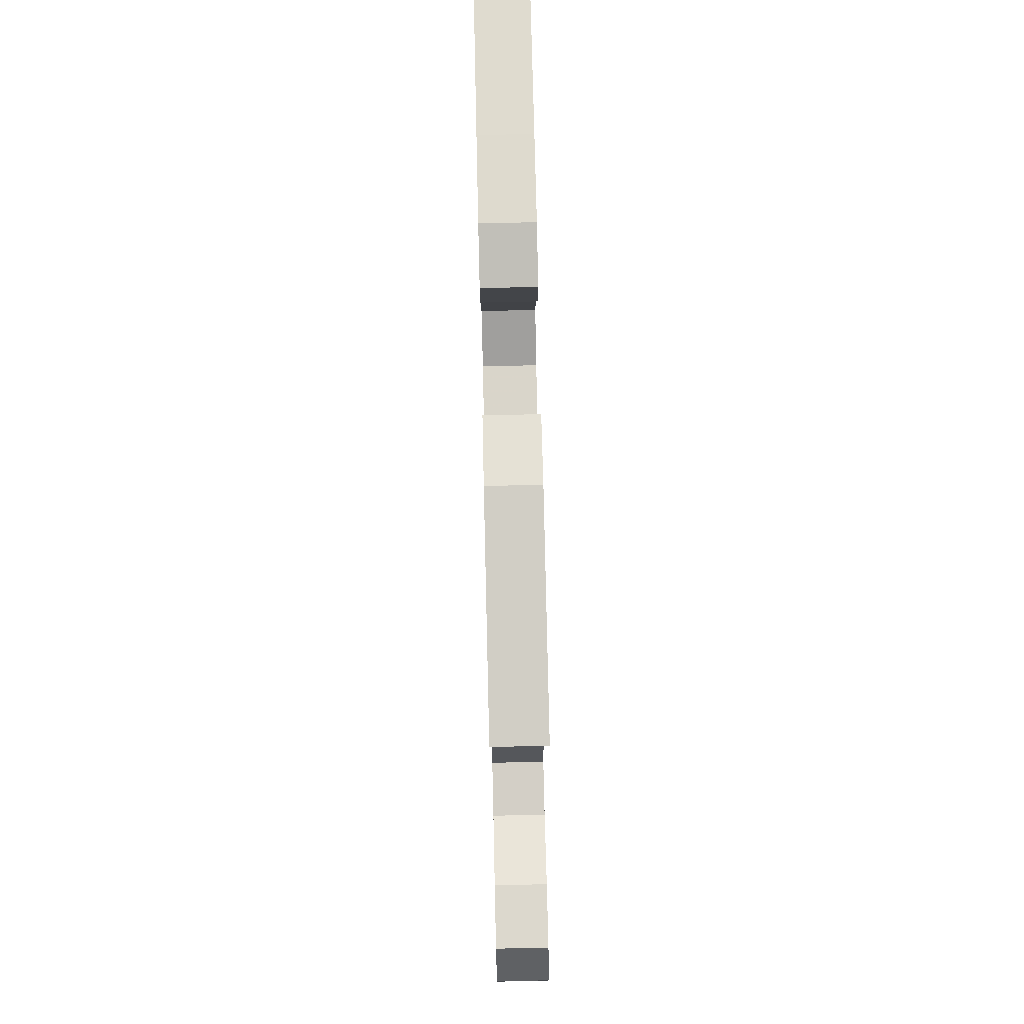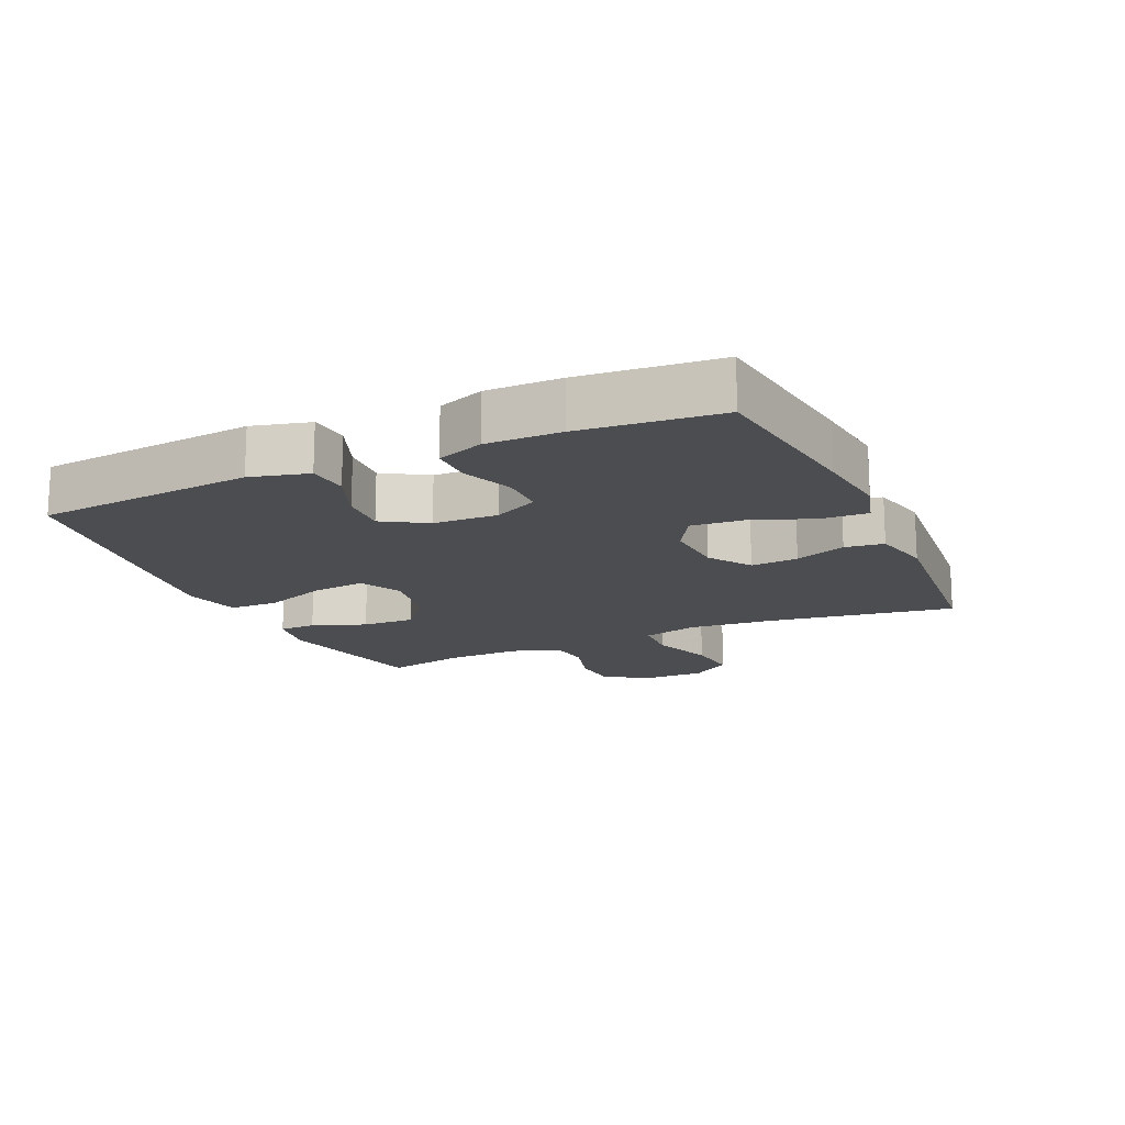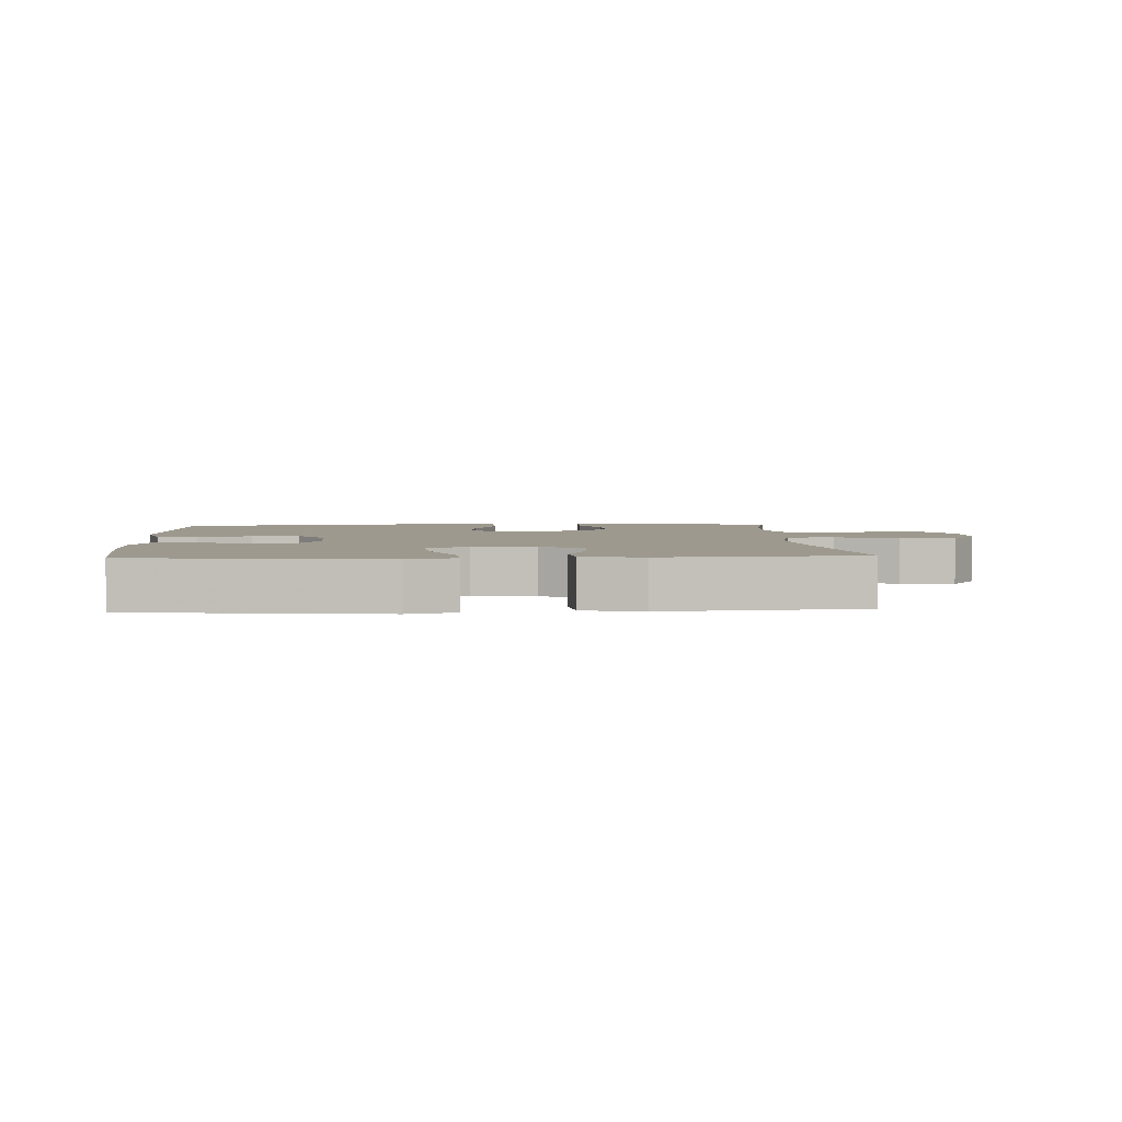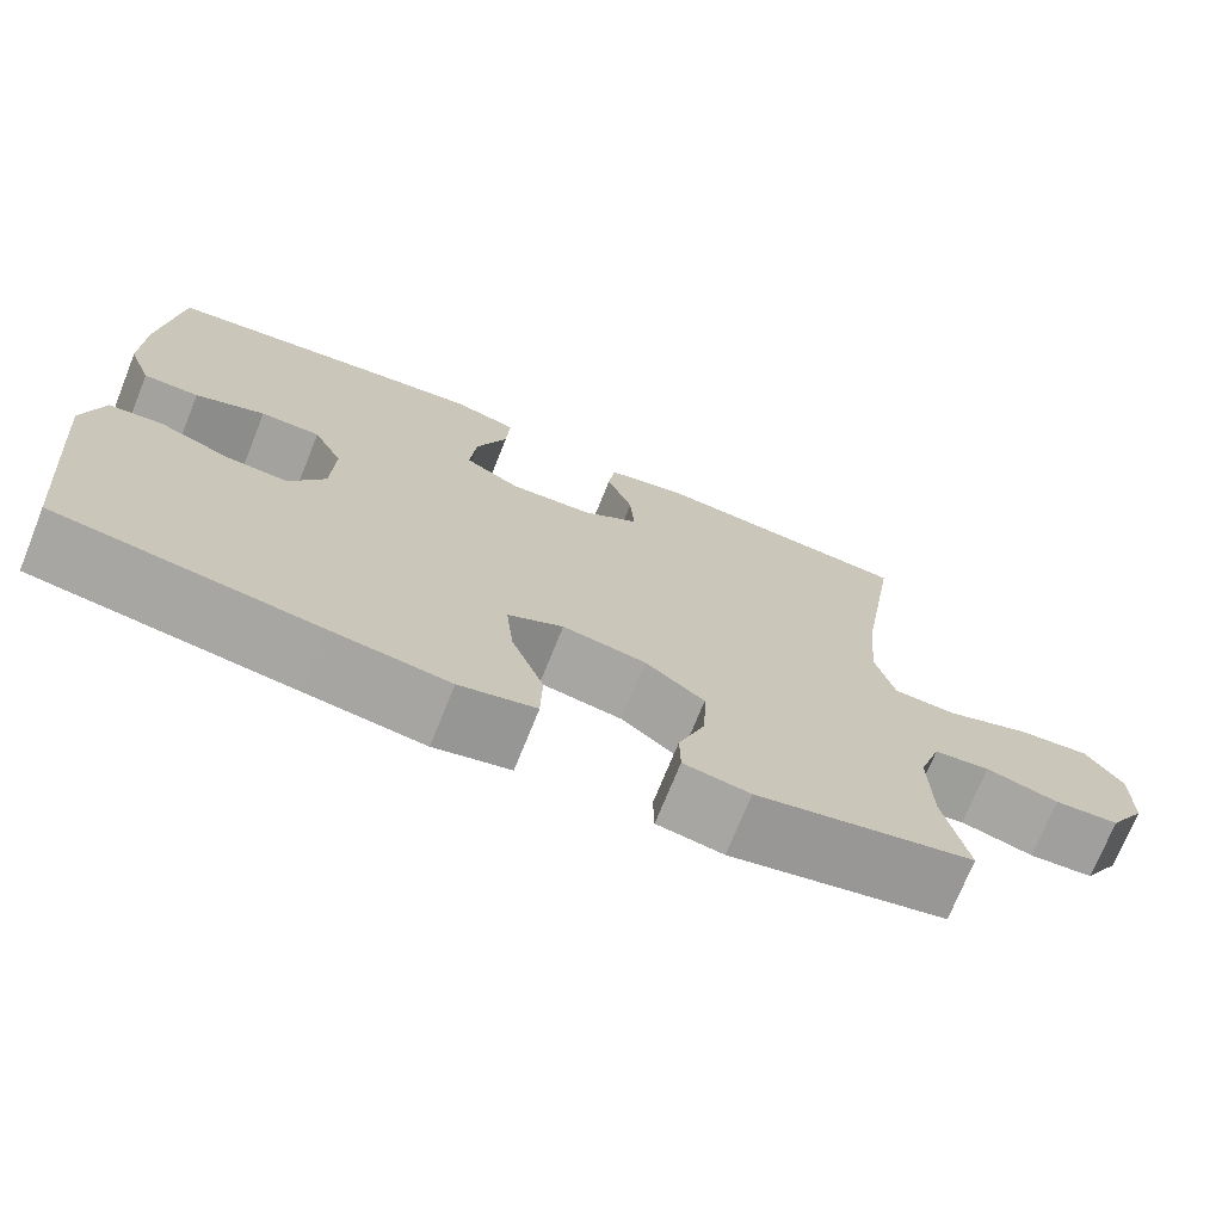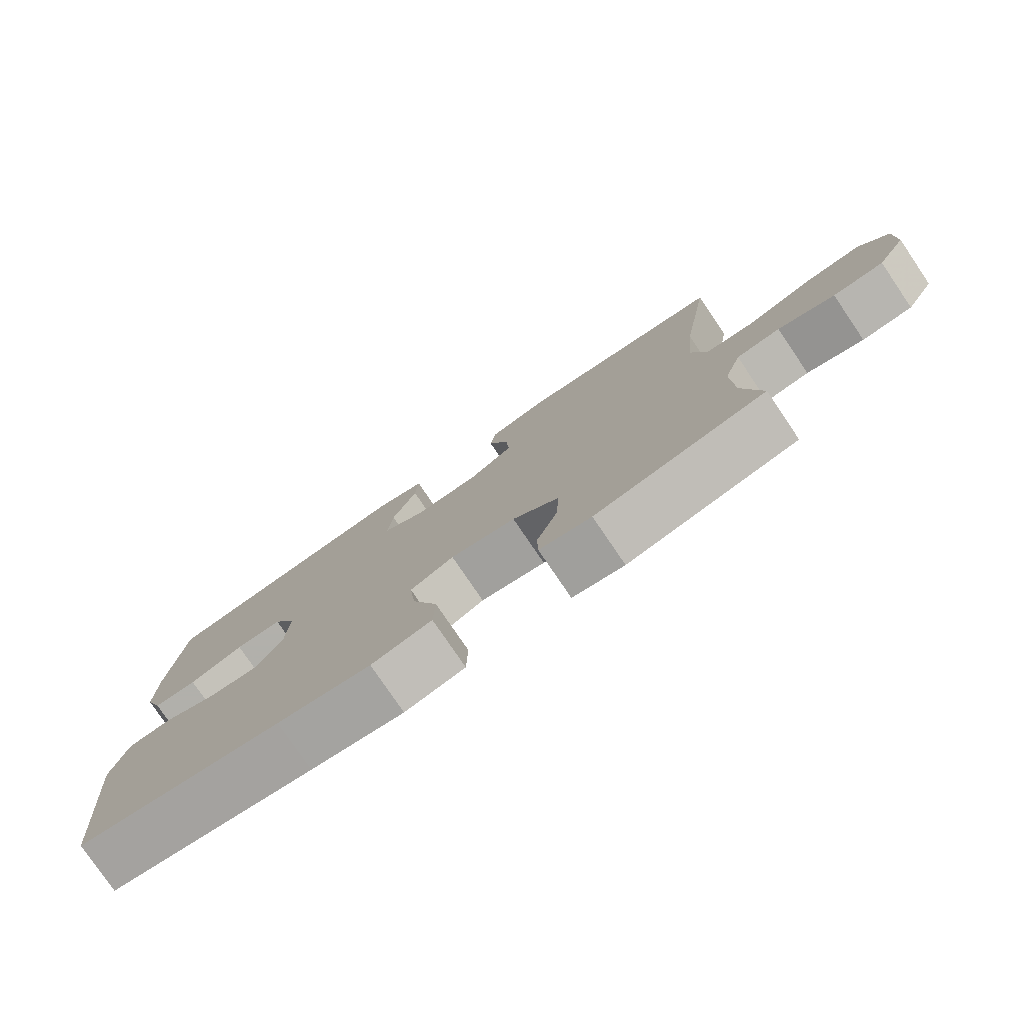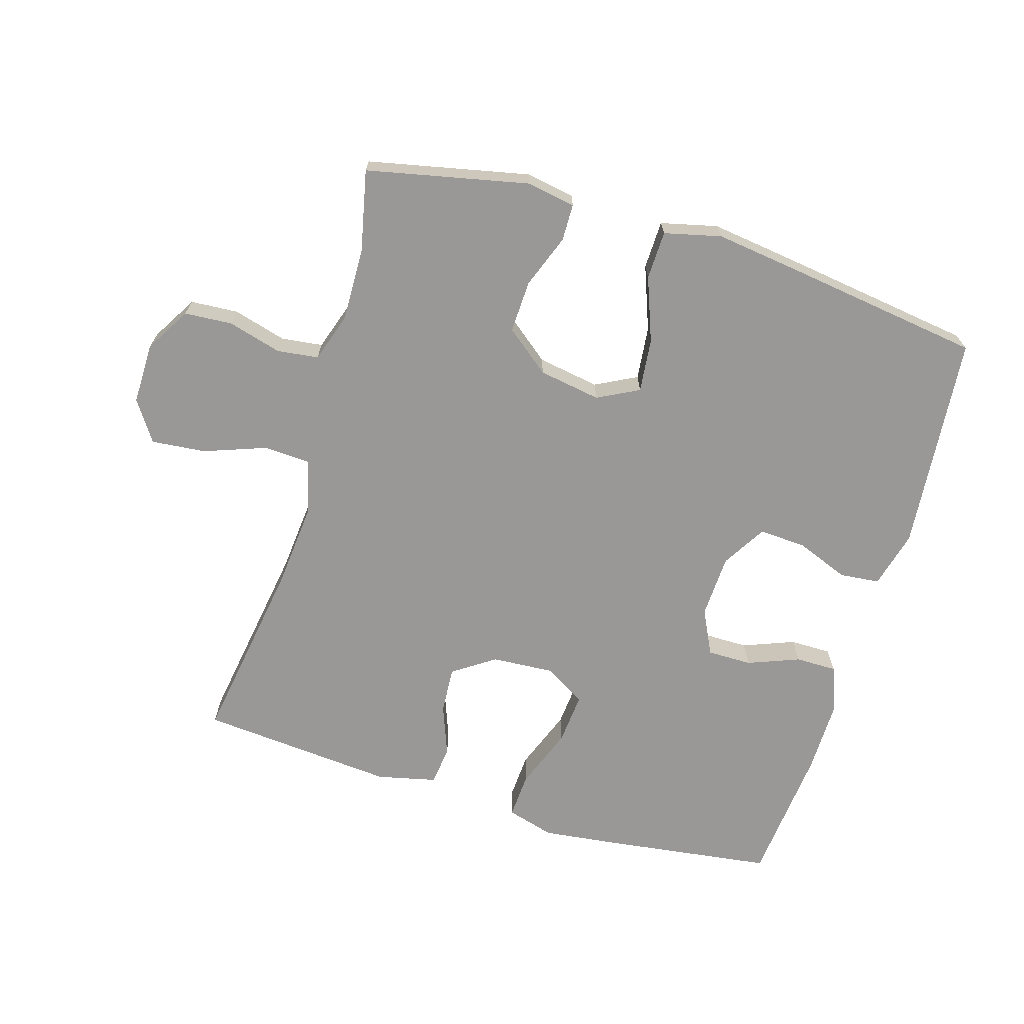
<metadata>
{"format":"obj","ext":"obj","renderer":"f3d","projection":"perspective","resolution":1024,"background":"white","views":[{"elev":77.9,"azim":88.7,"up":"+Z"},{"elev":-16.0,"azim":-65.6,"up":"+Y"},{"elev":3.3,"azim":-3.3,"up":"+Y"},{"elev":-72.6,"azim":-21.9,"up":"+Z"},{"elev":-78.5,"azim":34.2,"up":"+Z"},{"elev":-68.6,"azim":163.3,"up":"+Y"}]}
</metadata>
<code>
v 0.5 0.07 -0.5
v 0.251 0.07 -0.553
v 0.175 0.07 -0.54
v 0.174 0.07 -0.483
v 0.205 0.07 -0.4
v 0.208 0.07 -0.319
v 0.14 0.07 -0.265
v 0.044 0.07 -0.249
v -0.02 0.07 -0.282
v -0.011 0.07 -0.365
v 0.026 0.07 -0.464
v 0.024 0.07 -0.539
v -0.064 0.07 -0.56
v -0.2 0.07 -0.542
v -0.5 0.07 -0.5
v -0.531 0.07 -0.164
v -0.508 0.07 -0.075
v -0.446 0.07 -0.069
v -0.365 0.07 -0.101
v -0.292 0.07 -0.105
v -0.251 0.07 -0.037
v -0.247 0.07 0.062
v -0.281 0.07 0.131
v -0.35 0.07 0.131
v -0.43 0.07 0.1
v -0.494 0.07 0.1
v -0.521 0.07 0.172
v -0.52 0.07 0.286
v -0.5 0.07 0.5
v -0.237 0.07 0.535
v -0.12 0.07 0.549
v -0.046 0.07 0.528
v -0.05 0.07 0.457
v -0.086 0.07 0.362
v -0.093 0.07 0.281
v -0.029 0.07 0.243
v 0.067 0.07 0.249
v 0.132 0.07 0.293
v 0.127 0.07 0.366
v 0.097 0.07 0.445
v 0.105 0.07 0.505
v 0.196 0.07 0.526
v 0.5 0.07 0.5
v 0.455 0.07 0.211
v 0.443 0.07 0.079
v 0.465 0.07 -0.007
v 0.537 0.07 -0.011
v 0.633 0.07 0.024
v 0.717 0.07 0.032
v 0.759 0.07 -0.03
v 0.758 0.07 -0.125
v 0.716 0.07 -0.195
v 0.642 0.07 -0.2
v 0.559 0.07 -0.177
v 0.495 0.07 -0.185
v 0.47 0.07 -0.261
v 0.473 0.07 -0.376
v 0.5 0 -0.5
v 0.251 0 -0.553
v 0.175 0 -0.54
v 0.174 0 -0.483
v 0.205 0 -0.4
v 0.208 0 -0.319
v 0.14 0 -0.265
v 0.044 0 -0.249
v -0.02 0 -0.282
v -0.011 0 -0.365
v 0.026 0 -0.464
v 0.024 0 -0.539
v -0.064 0 -0.56
v -0.2 0 -0.542
v -0.5 0 -0.5
v -0.531 0 -0.164
v -0.508 0 -0.075
v -0.446 0 -0.069
v -0.365 0 -0.101
v -0.292 0 -0.105
v -0.251 0 -0.037
v -0.247 0 0.062
v -0.281 0 0.131
v -0.35 0 0.131
v -0.43 0 0.1
v -0.494 0 0.1
v -0.521 0 0.172
v -0.52 0 0.286
v -0.5 0 0.5
v -0.237 0 0.535
v -0.12 0 0.549
v -0.046 0 0.528
v -0.05 0 0.457
v -0.086 0 0.362
v -0.093 0 0.281
v -0.029 0 0.243
v 0.067 0 0.249
v 0.132 0 0.293
v 0.127 0 0.366
v 0.097 0 0.445
v 0.105 0 0.505
v 0.196 0 0.526
v 0.5 0 0.5
v 0.455 0 0.211
v 0.443 0 0.079
v 0.465 0 -0.007
v 0.537 0 -0.011
v 0.633 0 0.024
v 0.717 0 0.032
v 0.759 0 -0.03
v 0.758 0 -0.125
v 0.716 0 -0.195
v 0.642 0 -0.2
v 0.559 0 -0.177
v 0.495 0 -0.185
v 0.47 0 -0.261
v 0.473 0 -0.376
f 51 52 53 54
f 51 54 55
f 50 51 55
f 47 48 49 50
f 46 47 50 55
f 45 46 55 56
f 41 42 43 44
f 39 40 41 44
f 38 39 44 45
f 37 38 45 56
f 31 32 33 34
f 31 34 35
f 30 31 35
f 29 30 35
f 28 29 35 36
f 24 25 26 27
f 23 24 27 28
f 16 17 18 19
f 16 19 20
f 15 16 20
f 14 15 20 21
f 10 11 12 13
f 9 10 13 14
f 2 3 4 5
f 57 1 2 5
f 57 5 6
f 36 37 56 57
f 36 57 6 7
f 23 28 36
f 22 23 36 7
f 9 14 21 22
f 8 9 22
f 7 8 22
f 111 110 109 108
f 112 111 108
f 112 108 107
f 107 106 105 104
f 112 107 104 103
f 113 112 103 102
f 101 100 99 98
f 101 98 97 96
f 102 101 96 95
f 113 102 95 94
f 91 90 89 88
f 92 91 88
f 92 88 87
f 92 87 86
f 93 92 86 85
f 84 83 82 81
f 85 84 81 80
f 76 75 74 73
f 77 76 73
f 77 73 72
f 78 77 72 71
f 70 69 68 67
f 71 70 67 66
f 62 61 60 59
f 62 59 58 114
f 63 62 114
f 114 113 94 93
f 64 63 114 93
f 93 85 80
f 64 93 80 79
f 79 78 71 66
f 79 66 65
f 79 65 64
f 1 58 59 2
f 2 59 60 3
f 3 60 61 4
f 4 61 62 5
f 5 62 63 6
f 6 63 64 7
f 7 64 65 8
f 8 65 66 9
f 9 66 67 10
f 10 67 68 11
f 11 68 69 12
f 12 69 70 13
f 13 70 71 14
f 14 71 72 15
f 15 72 73 16
f 16 73 74 17
f 17 74 75 18
f 18 75 76 19
f 19 76 77 20
f 20 77 78 21
f 21 78 79 22
f 22 79 80 23
f 23 80 81 24
f 24 81 82 25
f 25 82 83 26
f 26 83 84 27
f 27 84 85 28
f 28 85 86 29
f 29 86 87 30
f 30 87 88 31
f 31 88 89 32
f 32 89 90 33
f 33 90 91 34
f 34 91 92 35
f 35 92 93 36
f 36 93 94 37
f 37 94 95 38
f 38 95 96 39
f 39 96 97 40
f 40 97 98 41
f 41 98 99 42
f 42 99 100 43
f 43 100 101 44
f 44 101 102 45
f 45 102 103 46
f 46 103 104 47
f 47 104 105 48
f 48 105 106 49
f 49 106 107 50
f 50 107 108 51
f 51 108 109 52
f 52 109 110 53
f 53 110 111 54
f 54 111 112 55
f 55 112 113 56
f 56 113 114 57
f 57 114 58 1

</code>
